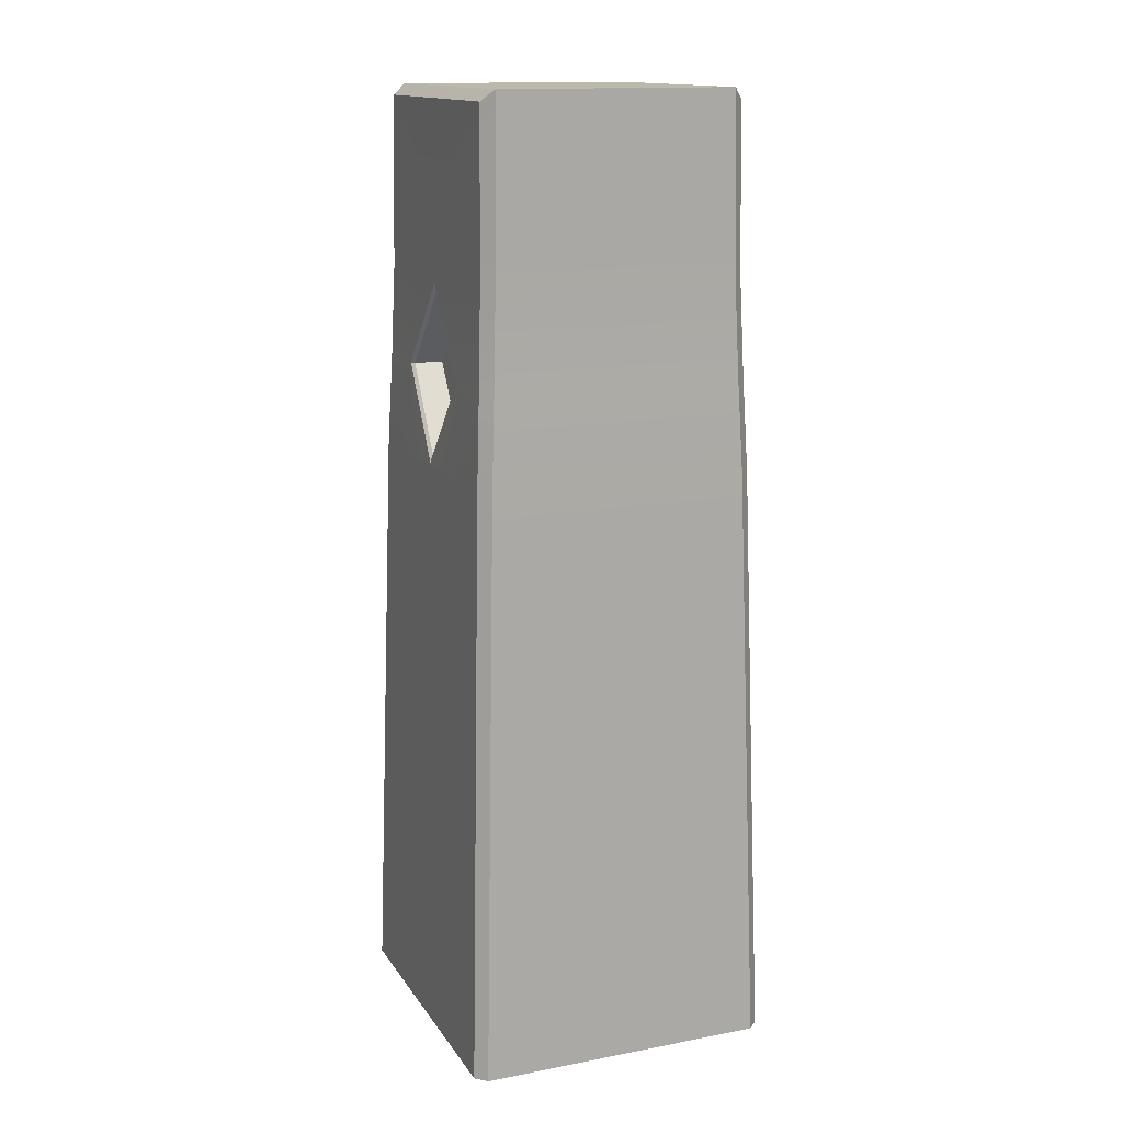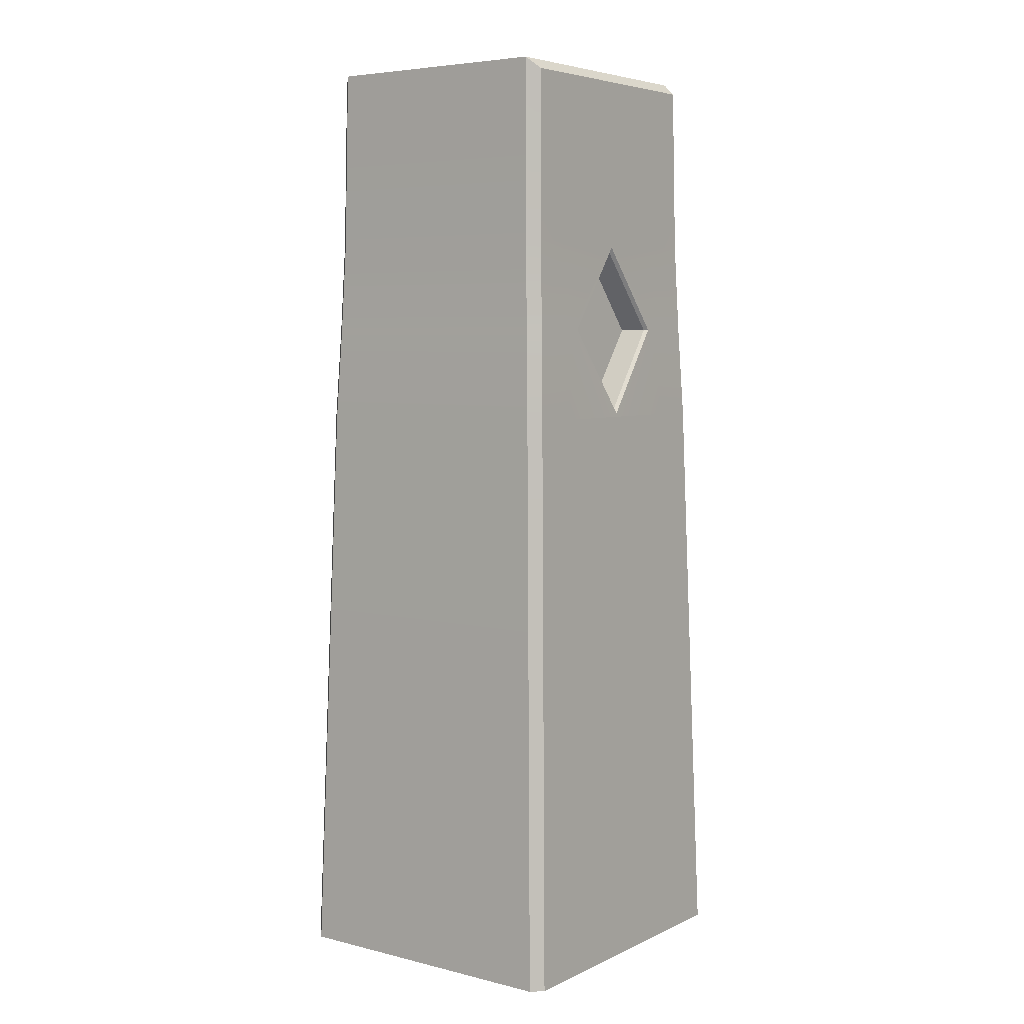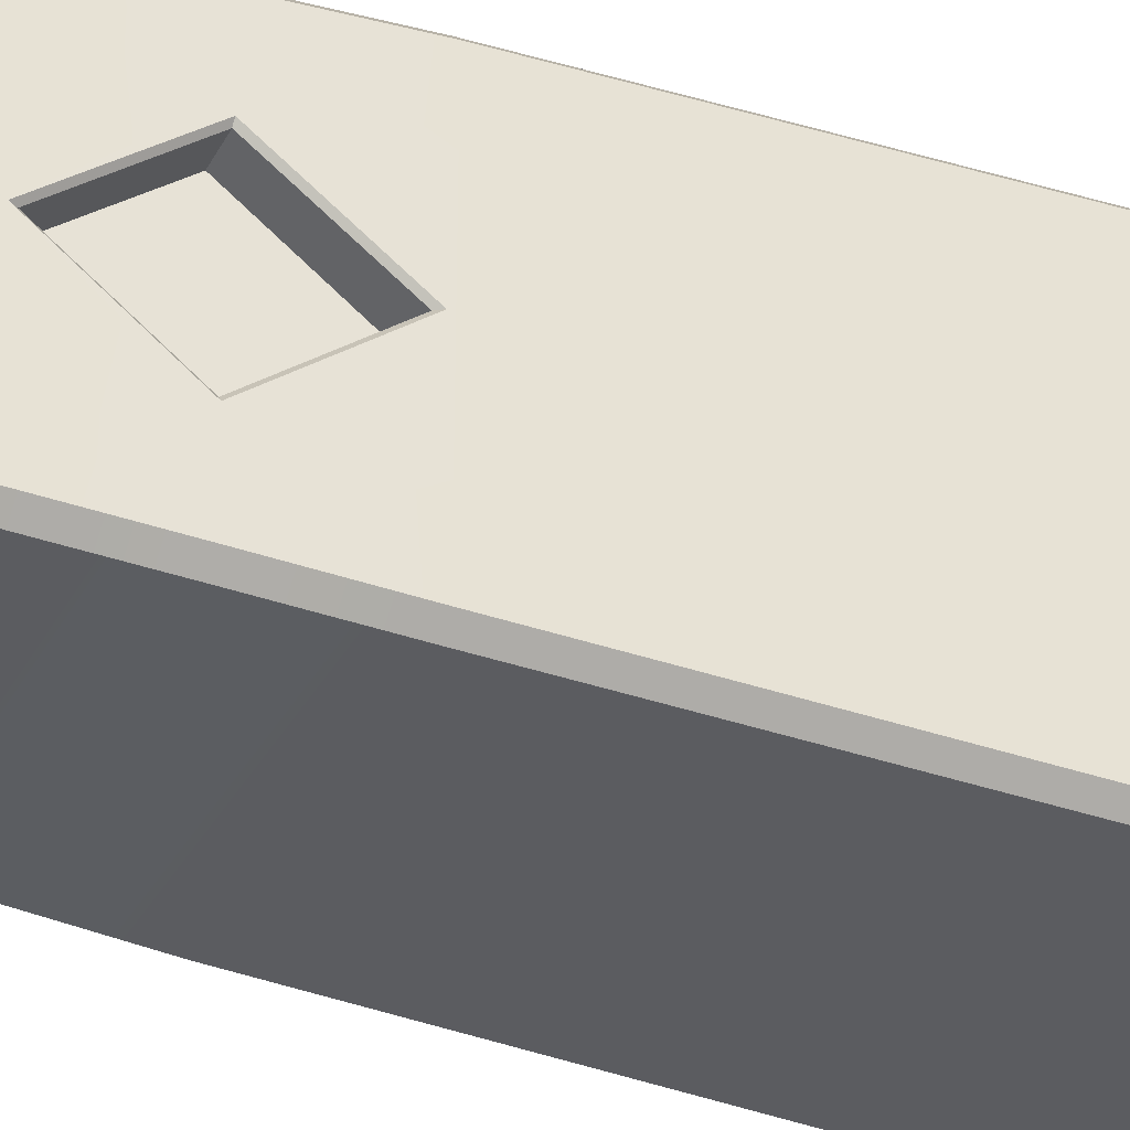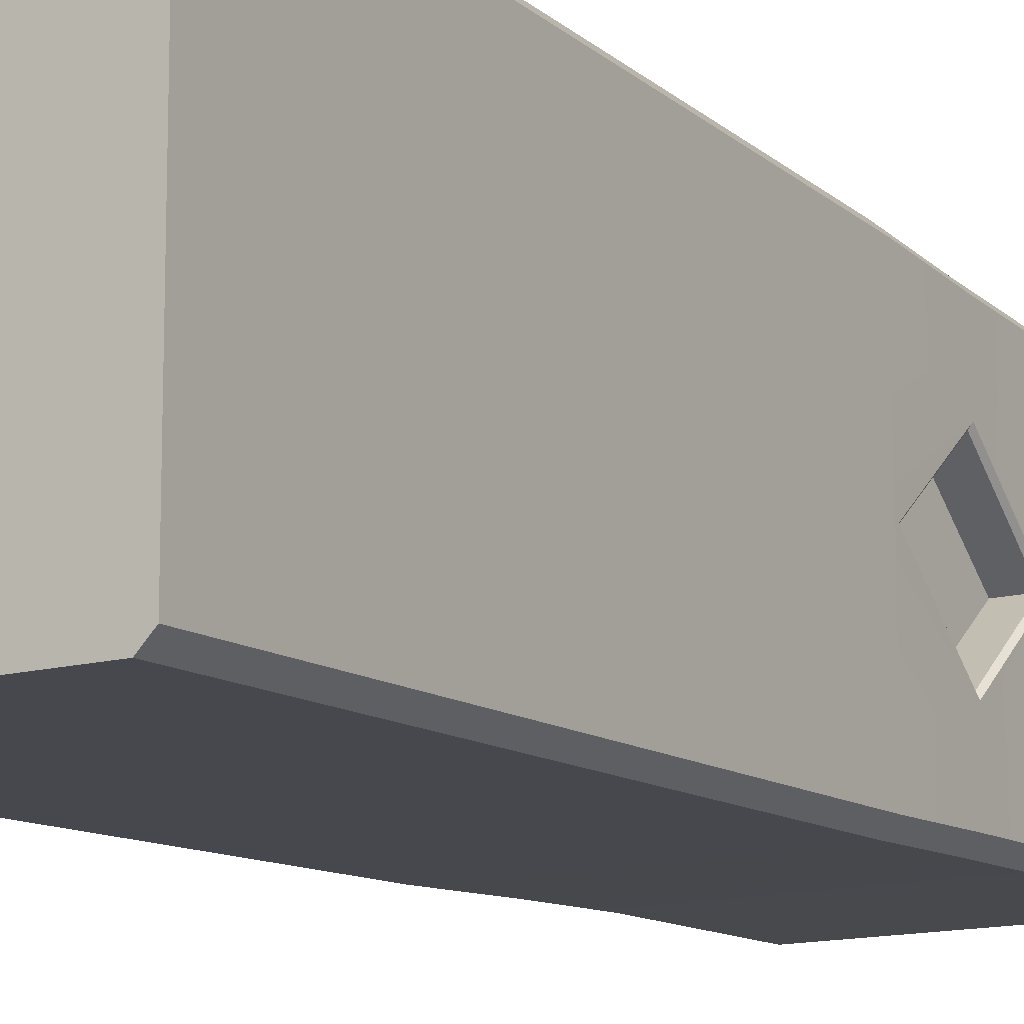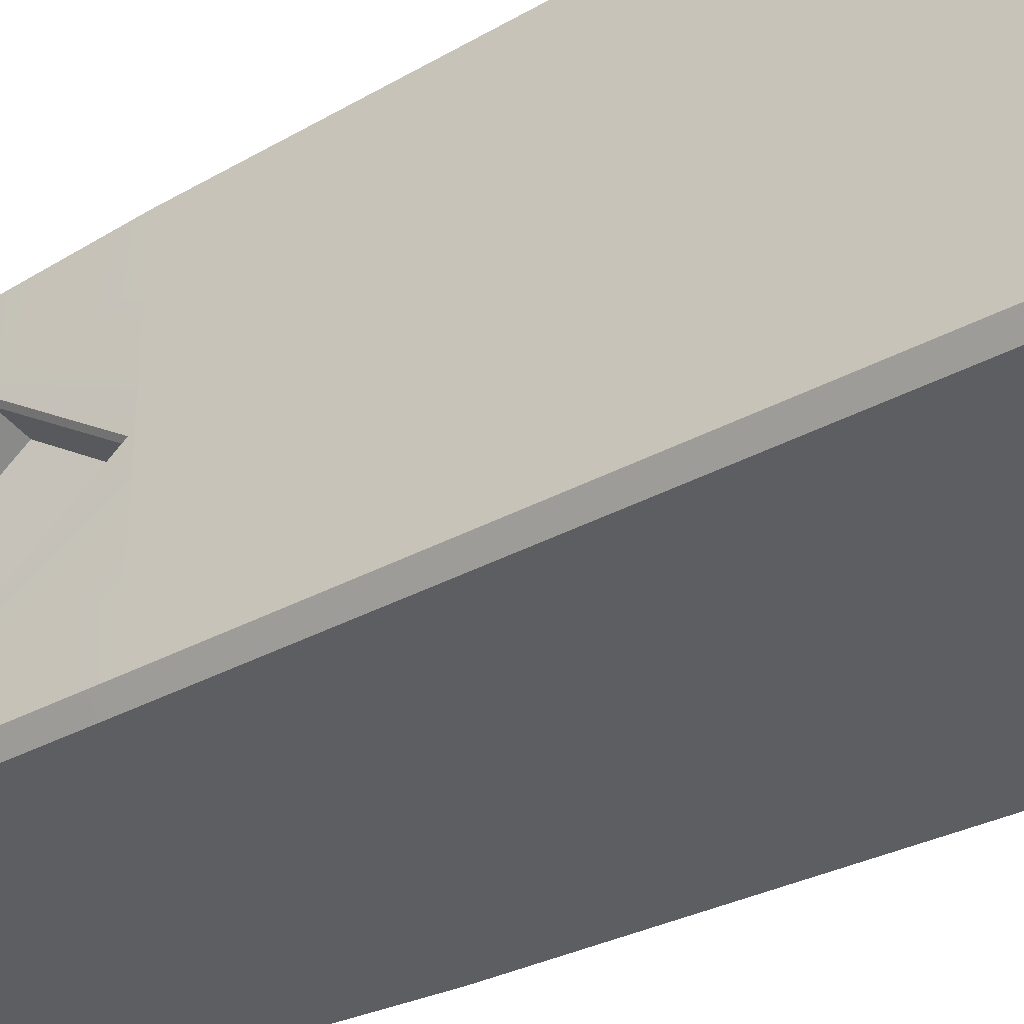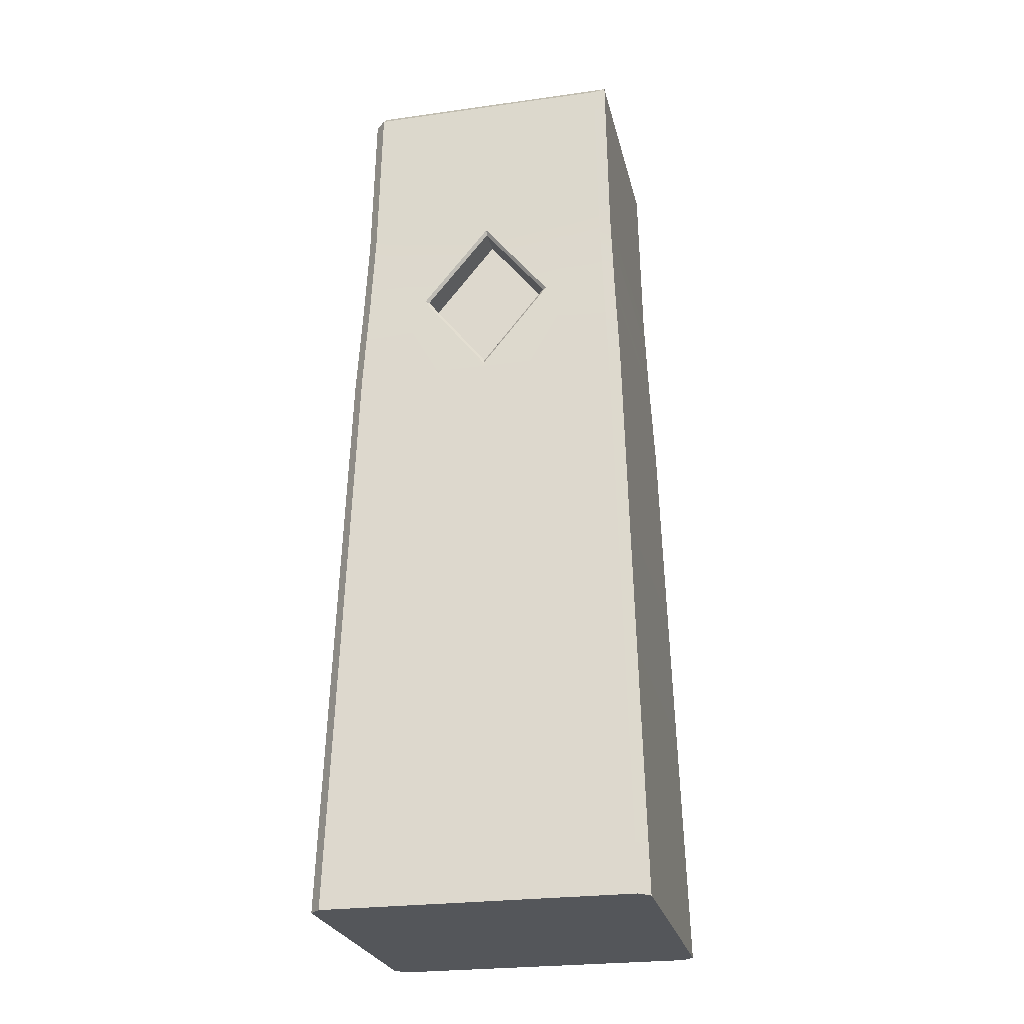
<metadata>
{"format":"obj","ext":"obj","renderer":"f3d","projection":"perspective","resolution":1024,"background":"white","views":[{"elev":14.7,"azim":-22.1,"up":"+Y"},{"elev":5.6,"azim":36.5,"up":"+Y"},{"elev":-34.4,"azim":-114.8,"up":"+Z"},{"elev":-13.3,"azim":32.2,"up":"+Z"},{"elev":-39.3,"azim":-56.7,"up":"+Z"},{"elev":-25.2,"azim":-77.3,"up":"+Y"}]}
</metadata>
<code>
g default
v -0.3009 15.9 -0.007205
v -0.2527 14.21 -1.329
v -0.1931 12.5 -0.007206
v 0.3248 16.07 -0.007205
v 0.3933 14.22 -1.539
v 0.4797 12.32 -0.007206
v 0.3248 16.07 -1.754
v 0.3933 14.22 -1.799
v 0.4797 12.32 -1.855
v 0.808 0.3522 -0.007206
v 0.808 0.3522 -2.067
v -0.2527 14.21 1.315
v 0.3933 14.22 1.524
v 0.3933 14.22 1.784
v 0.3248 16.07 1.74
v 0.4797 12.32 1.84
v 0.808 0.3522 2.053
v -4.493 14.21 -1.329
v -4.552 12.5 -0.007206
v -4.445 15.9 -0.007205
v -5.225 12.32 -0.007206
v -5.139 14.22 -1.539
v -5.07 16.07 -0.007205
v -5.139 14.22 -1.799
v -5.07 16.07 -1.754
v -5.225 12.32 -1.855
v -5.553 0.3522 -0.007206
v -5.553 0.3522 -2.067
v -4.493 14.21 1.315
v -5.139 14.22 1.524
v -5.07 16.07 1.74
v -5.139 14.22 1.784
v -5.225 12.32 1.84
v -5.553 0.3522 2.053
v 0.2723 19.55 -0.007206
v 0.04903 19.77 -0.007206
v 0.2723 19.55 -1.718
v 0.04903 19.77 -1.718
v 0.325 16.07 -2.642
v 0.1034 16.07 -2.864
v 0.3937 14.21 -2.715
v 0.1721 14.21 -2.937
v 0.4799 12.32 -2.806
v 0.2583 12.32 -3.028
v 0.04908 19.77 -2.585
v 0.2723 19.55 -2.587
v 0.05157 19.55 -2.808
v 0.5863 0.3522 -3.376
v 0.808 0.3522 -3.154
v 0.2723 19.55 1.704
v 0.04903 19.77 1.704
v 0.3937 14.21 2.701
v 0.1721 14.21 2.922
v 0.325 16.07 2.628
v 0.1034 16.07 2.85
v 0.4799 12.32 2.792
v 0.2583 12.32 3.014
v 0.2723 19.55 2.573
v 0.04821 19.77 2.79
v 0.808 0.3522 3.139
v 0.5863 0.3522 3.361
v -4.795 19.77 -2.585
v -4.797 19.55 -2.808
v -5.018 19.55 -2.587
v -5.018 19.55 -1.718
v -4.794 19.77 -1.718
v -5.018 19.55 -0.007206
v -4.794 19.77 -0.007206
v -5.139 14.21 -2.715
v -4.917 14.21 -2.937
v -5.07 16.07 -2.642
v -4.849 16.07 -2.864
v -5.225 12.32 -2.806
v -5.004 12.32 -3.028
v -5.553 0.3522 -3.154
v -5.332 0.3522 -3.376
v -5.018 19.55 1.704
v -4.794 19.77 1.704
v -5.07 16.07 2.628
v -4.849 16.07 2.85
v -5.139 14.21 2.701
v -4.917 14.21 2.922
v -5.225 12.32 2.792
v -5.004 12.32 3.014
v -5.018 19.55 2.573
v -4.794 19.77 2.79
v -5.332 0.3522 3.361
v -5.553 0.3522 3.139
v 0.3287 14.22 -1.329
v 0.3932 14.22 -1.411
v 0.4761 12.4 -0.007206
v 0.4075 12.5 -0.007206
v 0.265 15.9 -0.007205
v 0.3268 16 -0.007205
v 0.3287 14.22 1.315
v 0.3932 14.22 1.397
v -5.076 14.22 -1.329
v -5.139 14.22 -1.409
v -5.155 12.5 -0.007206
v -5.221 12.4 -0.007206
v -5.072 16 -0.007205
v -5.012 15.9 -0.007205
v -5.076 14.22 1.315
v -5.139 14.22 1.394
g polySurface13 polySurface1
f 4 5 8 7
f 5 6 9 8
f 9 6 10 11
f 4 15 14 13
f 13 14 16 6
f 16 17 10 6
f 3 2 1 12
f 23 25 24 22
f 22 24 26 21
f 26 28 27 21
f 23 30 32 31
f 30 21 33 32
f 33 21 27 34
f 19 29 20 18
f 35 36 51 50
f 36 35 37 38
f 38 37 46 45
f 39 40 47 46
f 40 39 41 42
f 42 41 43 44
f 44 43 49 48
f 45 47 63 62
f 50 51 59 58
f 52 53 57 56
f 53 52 54 55
f 55 54 58 59
f 56 57 61 60
f 62 64 65 66
f 64 63 72 71
f 66 65 67 68
f 68 67 77 78
f 69 70 74 73
f 70 69 71 72
f 73 74 76 75
f 78 77 85 86
f 79 80 86 85
f 80 79 81 82
f 82 81 83 84
f 84 83 88 87
f 4 7 37 35
f 7 8 41 39
f 8 9 43 41
f 37 7 39 46
f 9 11 49 43
f 4 35 50 15
f 15 54 52 14
f 14 52 56 16
f 50 58 54 15
f 16 56 60 17
f 53 55 80 82
f 57 53 82 84
f 55 59 86 80
f 87 61 57 84
f 23 67 65 25
f 25 71 69 24
f 24 69 73 26
f 65 64 71 25
f 26 73 75 28
f 23 31 77 67
f 31 32 81 79
f 32 33 83 81
f 77 31 79 85
f 33 34 88 83
f 40 72 63 47
f 42 70 72 40
f 44 74 70 42
f 44 48 76 74
f 59 51 78 86
f 51 36 68 78
f 36 38 66 68
f 38 45 62 66
f 45 46 47
f 62 63 64
f 89 90 94 93
f 90 89 92 91
f 91 92 95 96
f 93 94 96 95
f 89 2 3 92
f 2 89 93 1
f 90 91 6 5
f 94 90 5 4
f 95 92 3 12
f 12 1 93 95
f 96 13 6 91
f 94 4 13 96
f 97 98 100 99
f 98 97 102 101
f 99 100 104 103
f 101 102 103 104
f 97 99 19 18
f 18 20 102 97
f 98 22 21 100
f 101 23 22 98
f 103 29 19 99
f 29 103 102 20
f 104 100 21 30
f 101 104 30 23
f 48 49 75 76
f 49 11 28 75
f 11 10 27 28
f 10 17 34 27
f 17 60 88 34
f 60 61 87 88

</code>
